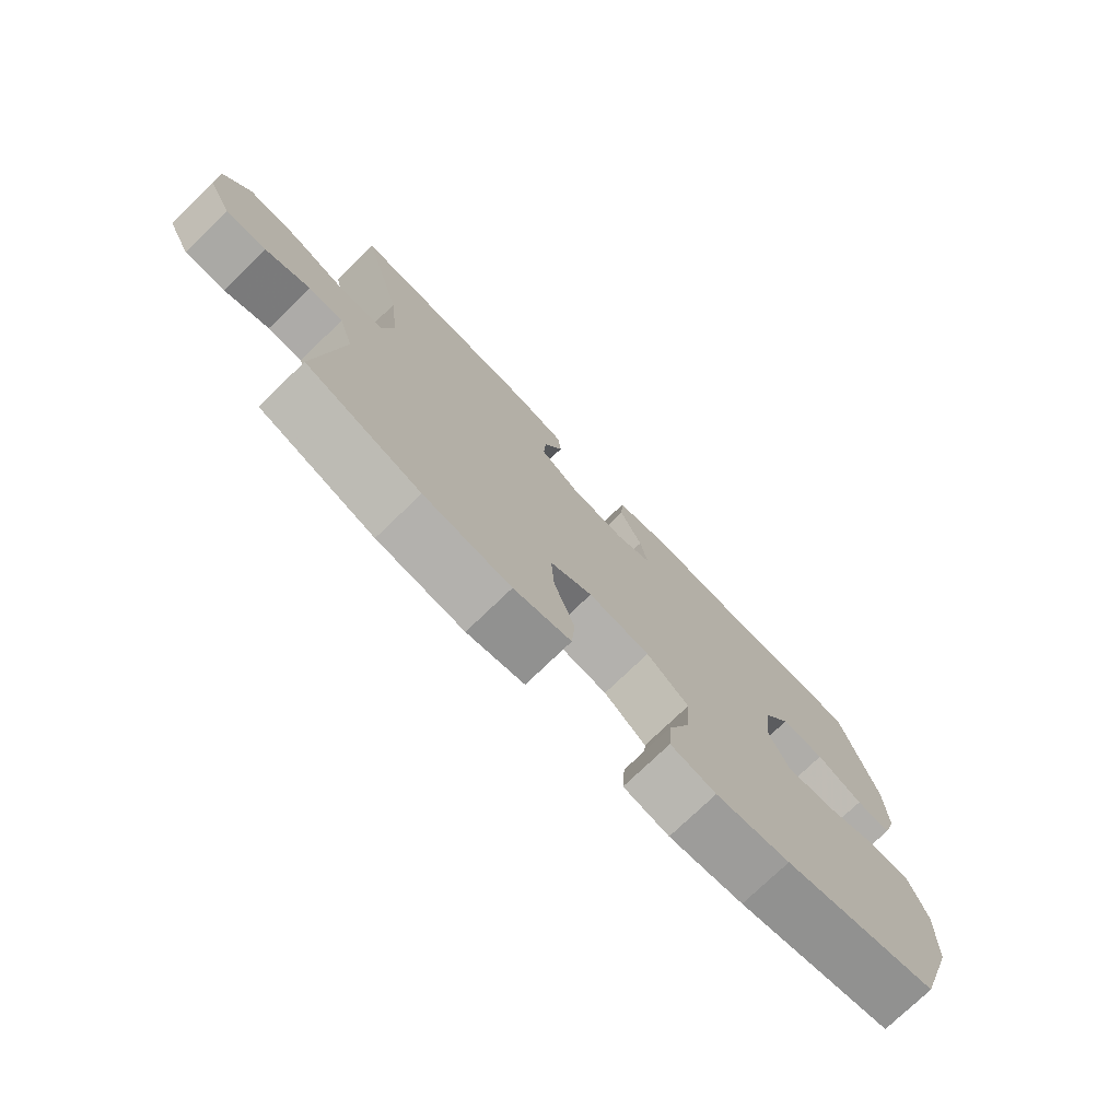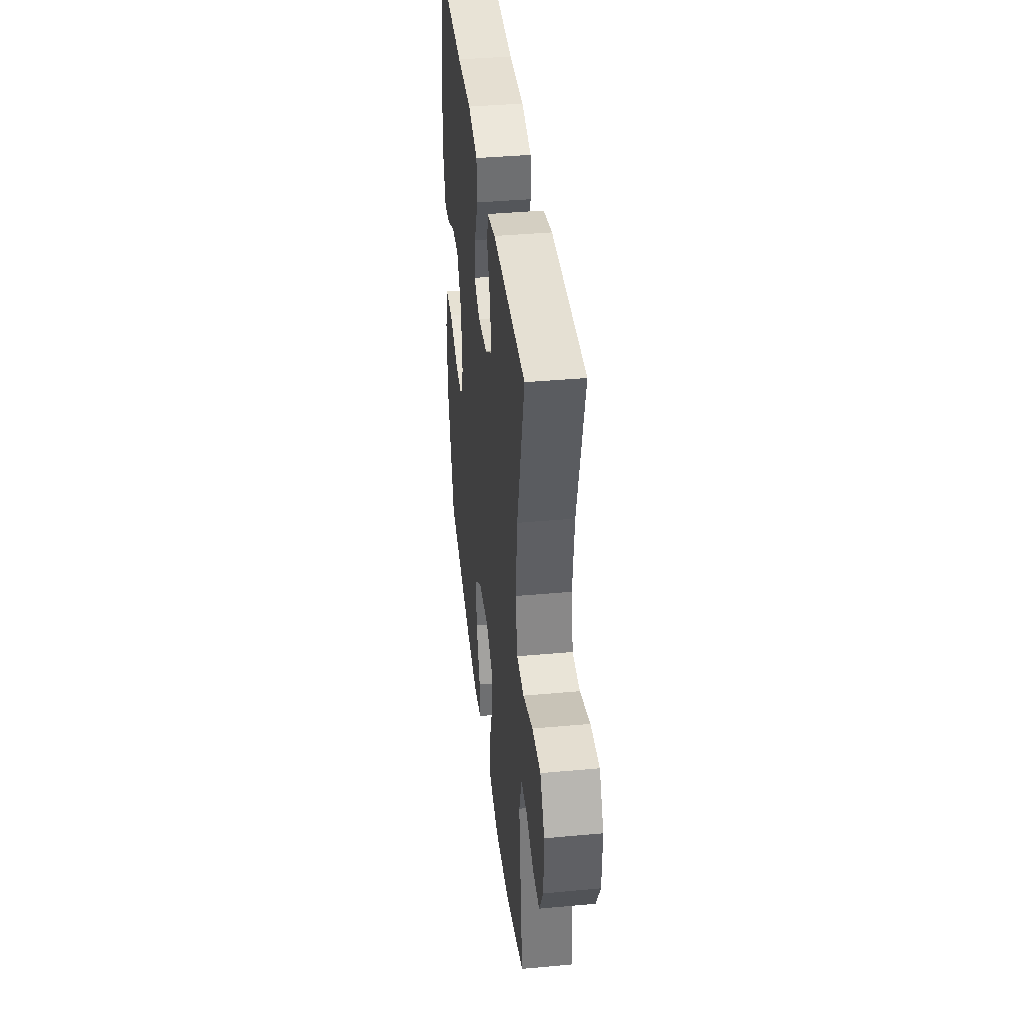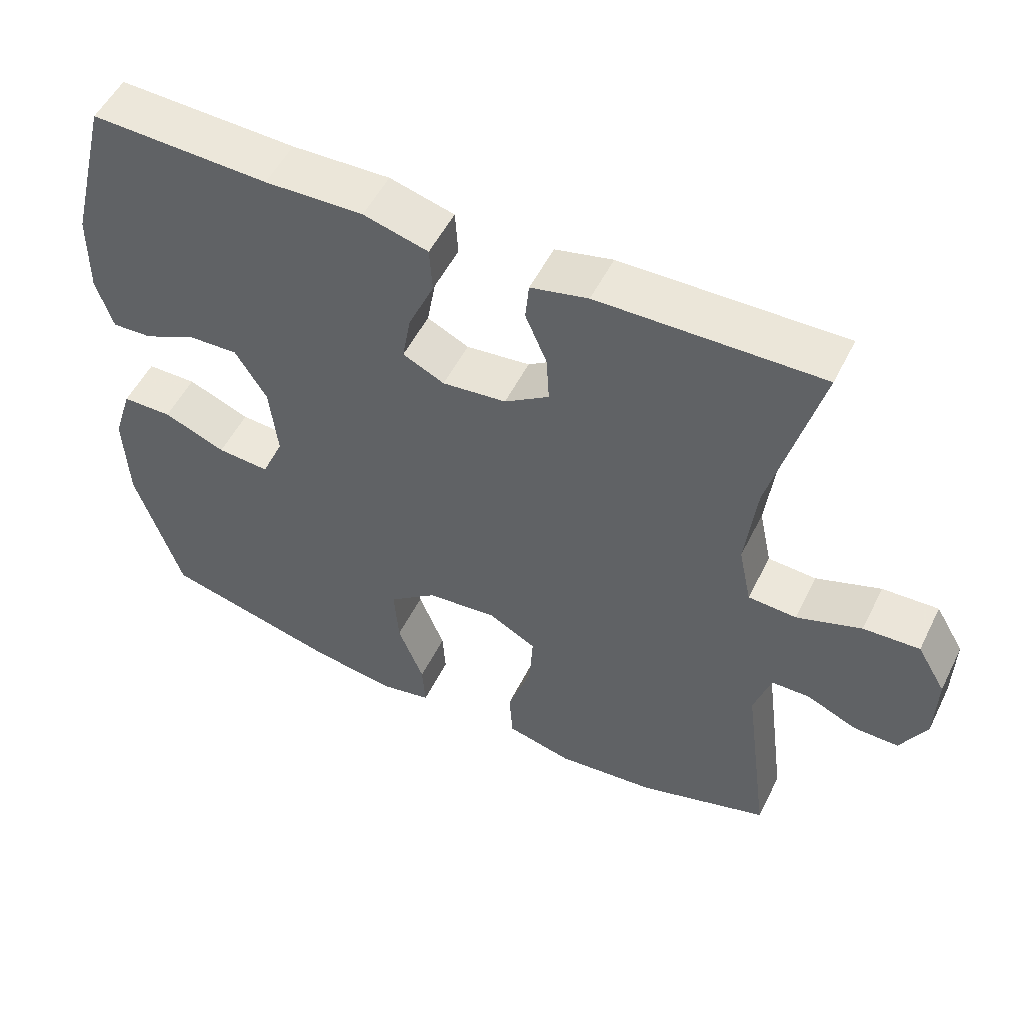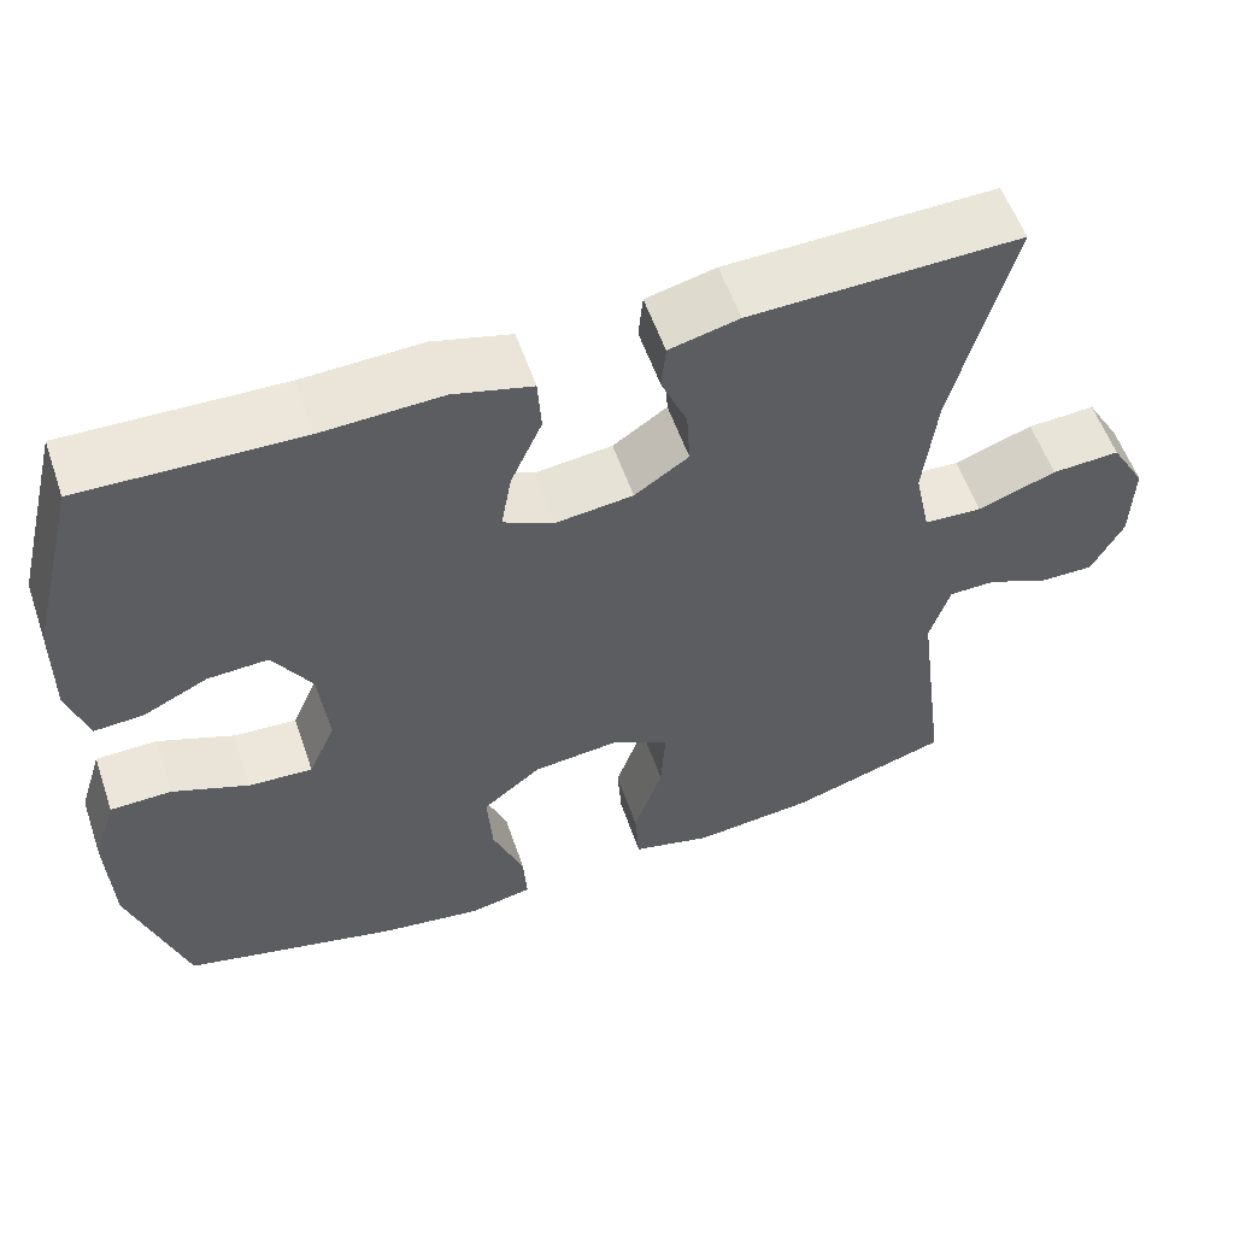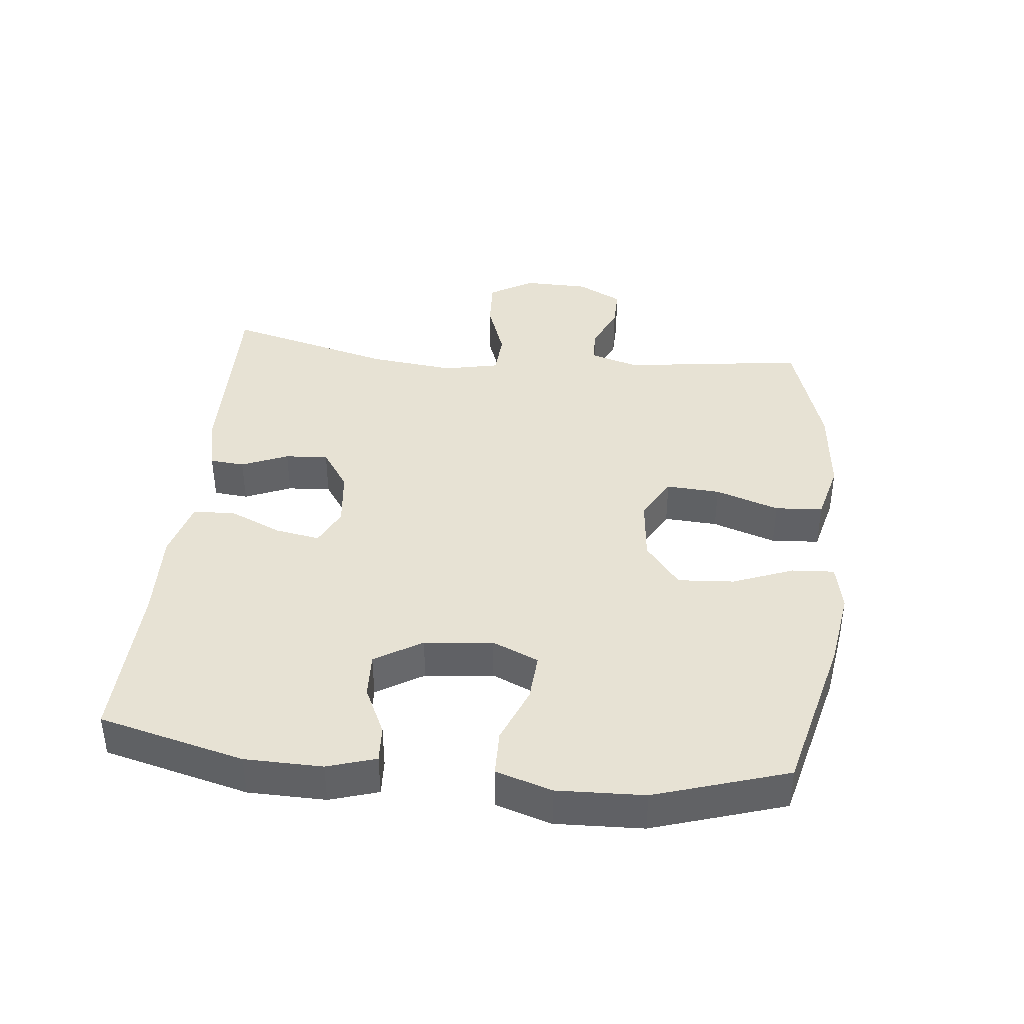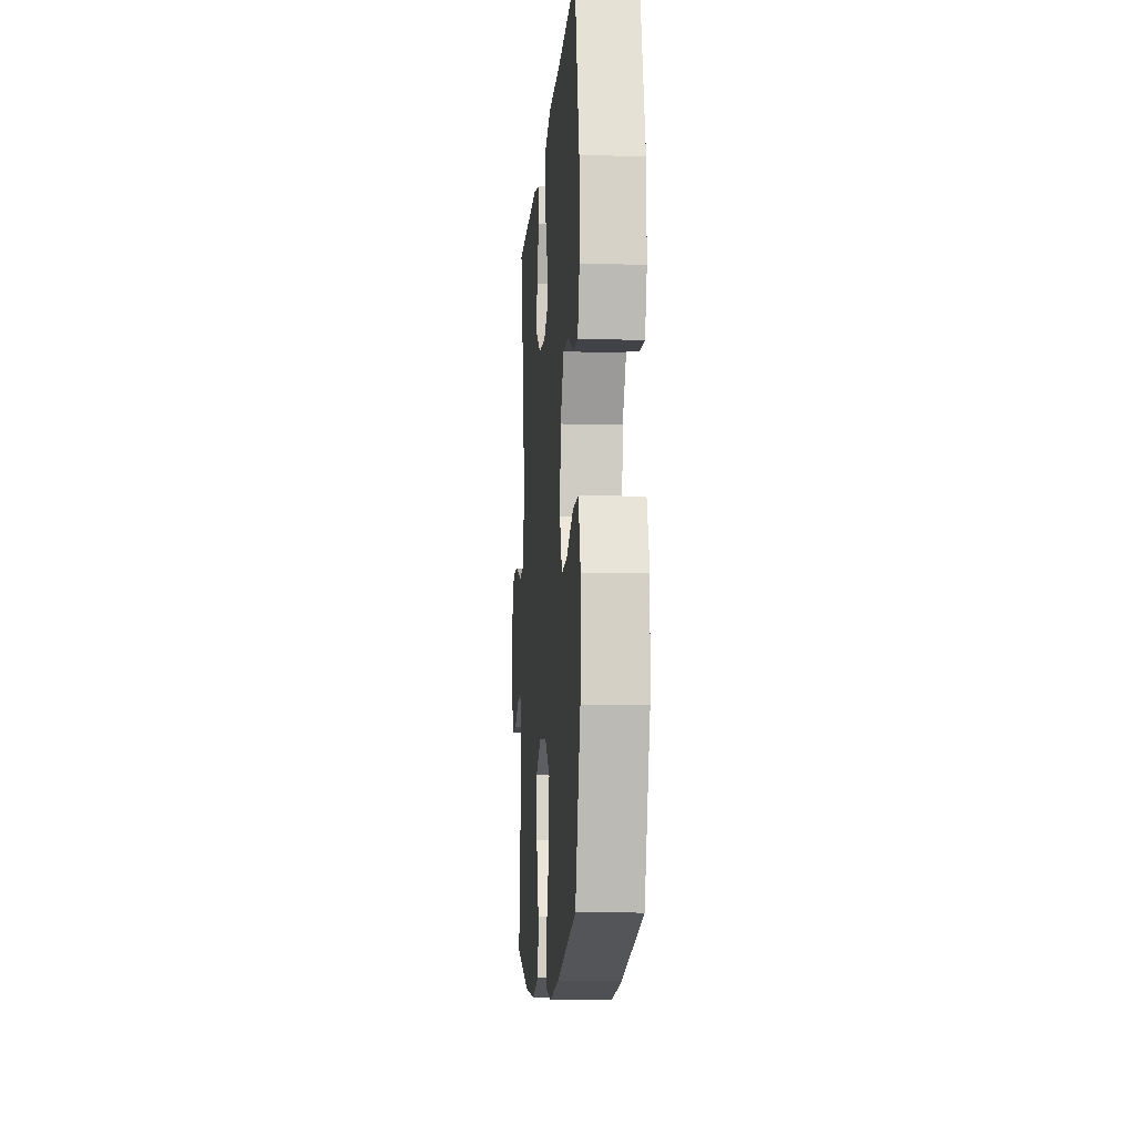
<metadata>
{"format":"obj","ext":"obj","renderer":"f3d","projection":"perspective","resolution":1024,"background":"white","views":[{"elev":-75.9,"azim":-46.1,"up":"+Z"},{"elev":39.5,"azim":-96.5,"up":"+Z"},{"elev":53.0,"azim":-153.9,"up":"+Z"},{"elev":56.6,"azim":161.0,"up":"+Z"},{"elev":39.8,"azim":96.0,"up":"+Y"},{"elev":-10.6,"azim":85.7,"up":"+Z"}]}
</metadata>
<code>
v 0.5 0.07 0.5
v 0.556 0.07 0.279
v 0.558 0.07 0.161
v 0.535 0.07 0.087
v 0.479 0.07 0.09
v 0.405 0.07 0.125
v 0.336 0.07 0.128
v 0.292 0.07 0.056
v 0.281 0.07 -0.048
v 0.312 0.07 -0.119
v 0.385 0.07 -0.114
v 0.472 0.07 -0.079
v 0.542 0.07 -0.08
v 0.569 0.07 -0.165
v 0.564 0.07 -0.298
v 0.5 0.07 -0.5
v 0.254 0.07 -0.562
v 0.136 0.07 -0.58
v 0.064 0.07 -0.565
v 0.068 0.07 -0.5
v 0.104 0.07 -0.408
v 0.11 0.07 -0.322
v 0.043 0.07 -0.269
v -0.055 0.07 -0.259
v -0.122 0.07 -0.296
v -0.117 0.07 -0.378
v -0.084 0.07 -0.475
v -0.089 0.07 -0.548
v -0.18 0.07 -0.571
v -0.318 0.07 -0.557
v -0.5 0.07 -0.5
v -0.463 0.07 -0.22
v -0.486 0.07 -0.145
v -0.54 0.07 -0.144
v -0.61 0.07 -0.175
v -0.673 0.07 -0.176
v -0.709 0.07 -0.107
v -0.711 0.07 -0.008
v -0.671 0.07 0.06
v -0.593 0.07 0.056
v -0.503 0.07 0.024
v -0.436 0.07 0.028
v -0.418 0.07 0.113
v -0.433 0.07 0.243
v -0.5 0.07 0.5
v -0.191 0.07 0.493
v -0.111 0.07 0.474
v -0.106 0.07 0.421
v -0.136 0.07 0.35
v -0.14 0.07 0.284
v -0.078 0.07 0.242
v 0.011 0.07 0.232
v 0.069 0.07 0.26
v 0.057 0.07 0.328
v 0.021 0.07 0.409
v 0.025 0.07 0.473
v 0.115 0.07 0.497
v 0.252 0.07 0.492
v 0.5 0 0.5
v 0.556 0 0.279
v 0.558 0 0.161
v 0.535 0 0.087
v 0.479 0 0.09
v 0.405 0 0.125
v 0.336 0 0.128
v 0.292 0 0.056
v 0.281 0 -0.048
v 0.312 0 -0.119
v 0.385 0 -0.114
v 0.472 0 -0.079
v 0.542 0 -0.08
v 0.569 0 -0.165
v 0.564 0 -0.298
v 0.5 0 -0.5
v 0.254 0 -0.562
v 0.136 0 -0.58
v 0.064 0 -0.565
v 0.068 0 -0.5
v 0.104 0 -0.408
v 0.11 0 -0.322
v 0.043 0 -0.269
v -0.055 0 -0.259
v -0.122 0 -0.296
v -0.117 0 -0.378
v -0.084 0 -0.475
v -0.089 0 -0.548
v -0.18 0 -0.571
v -0.318 0 -0.557
v -0.5 0 -0.5
v -0.463 0 -0.22
v -0.486 0 -0.145
v -0.54 0 -0.144
v -0.61 0 -0.175
v -0.673 0 -0.176
v -0.709 0 -0.107
v -0.711 0 -0.008
v -0.671 0 0.06
v -0.593 0 0.056
v -0.503 0 0.024
v -0.436 0 0.028
v -0.418 0 0.113
v -0.433 0 0.243
v -0.5 0 0.5
v -0.191 0 0.493
v -0.111 0 0.474
v -0.106 0 0.421
v -0.136 0 0.35
v -0.14 0 0.284
v -0.078 0 0.242
v 0.011 0 0.232
v 0.069 0 0.26
v 0.057 0 0.328
v 0.021 0 0.409
v 0.025 0 0.473
v 0.115 0 0.497
v 0.252 0 0.492
f 56 57 58
f 55 56 58
f 54 55 58
f 2 3 4
f 1 2 4
f 58 1 4
f 54 58 4
f 53 54 4
f 47 48 49
f 46 47 49
f 45 46 49
f 44 45 49
f 43 44 49 50
f 42 43 50 51
f 39 40 41
f 38 39 41
f 37 38 41
f 36 37 41
f 35 36 41
f 34 35 41
f 33 34 41 42
f 42 51 52
f 33 42 52
f 32 33 52
f 30 31 32
f 29 30 32
f 28 29 32
f 27 28 32
f 26 27 32
f 19 20 21
f 18 19 21
f 17 18 21
f 16 17 21
f 15 16 21
f 14 15 21
f 13 14 21
f 12 13 21
f 11 12 21
f 10 11 21 22
f 9 10 22 23
f 4 5 6
f 53 4 6
f 53 6 7
f 52 53 7 8
f 25 26 32
f 52 8 9
f 32 52 9
f 25 32 9
f 24 25 9
f 9 23 24
f 116 115 114
f 116 114 113
f 116 113 112
f 62 61 60
f 62 60 59
f 62 59 116
f 62 116 112
f 62 112 111
f 107 106 105
f 107 105 104
f 107 104 103
f 107 103 102
f 108 107 102 101
f 109 108 101 100
f 99 98 97
f 99 97 96
f 99 96 95
f 99 95 94
f 99 94 93
f 99 93 92
f 100 99 92 91
f 110 109 100
f 110 100 91
f 110 91 90
f 90 89 88
f 90 88 87
f 90 87 86
f 90 86 85
f 90 85 84
f 79 78 77
f 79 77 76
f 79 76 75
f 79 75 74
f 79 74 73
f 79 73 72
f 79 72 71
f 79 71 70
f 79 70 69
f 80 79 69 68
f 81 80 68 67
f 64 63 62
f 64 62 111
f 65 64 111
f 66 65 111 110
f 90 84 83
f 67 66 110
f 67 110 90
f 67 90 83
f 67 83 82
f 82 81 67
f 1 59 60 2
f 2 60 61 3
f 3 61 62 4
f 4 62 63 5
f 5 63 64 6
f 6 64 65 7
f 7 65 66 8
f 8 66 67 9
f 9 67 68 10
f 10 68 69 11
f 11 69 70 12
f 12 70 71 13
f 13 71 72 14
f 14 72 73 15
f 15 73 74 16
f 16 74 75 17
f 17 75 76 18
f 18 76 77 19
f 19 77 78 20
f 20 78 79 21
f 21 79 80 22
f 22 80 81 23
f 23 81 82 24
f 24 82 83 25
f 25 83 84 26
f 26 84 85 27
f 27 85 86 28
f 28 86 87 29
f 29 87 88 30
f 30 88 89 31
f 31 89 90 32
f 32 90 91 33
f 33 91 92 34
f 34 92 93 35
f 35 93 94 36
f 36 94 95 37
f 37 95 96 38
f 38 96 97 39
f 39 97 98 40
f 40 98 99 41
f 41 99 100 42
f 42 100 101 43
f 43 101 102 44
f 44 102 103 45
f 45 103 104 46
f 46 104 105 47
f 47 105 106 48
f 48 106 107 49
f 49 107 108 50
f 50 108 109 51
f 51 109 110 52
f 52 110 111 53
f 53 111 112 54
f 54 112 113 55
f 55 113 114 56
f 56 114 115 57
f 57 115 116 58
f 58 116 59 1

</code>
